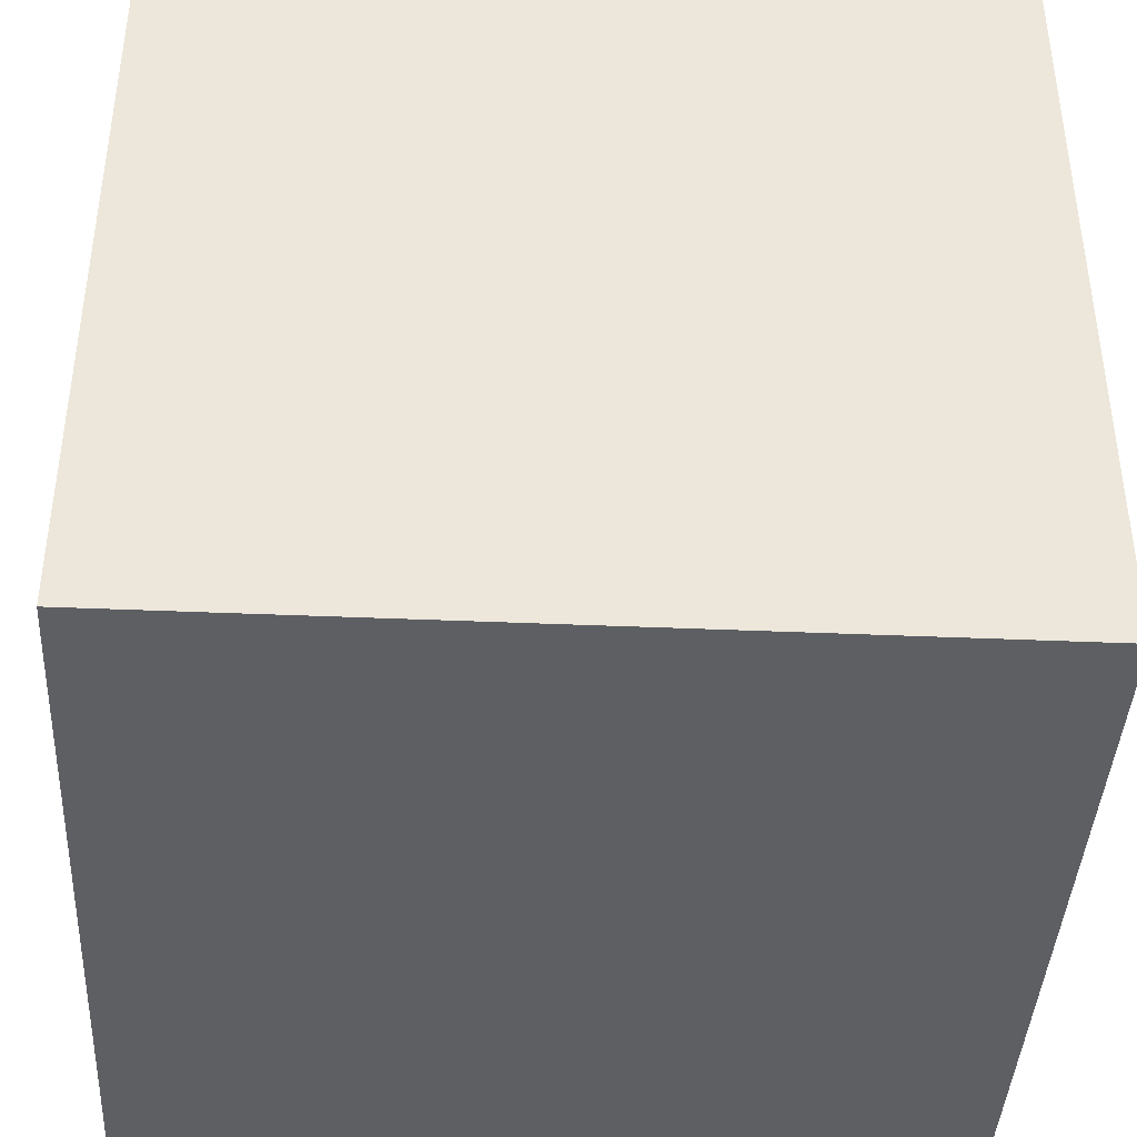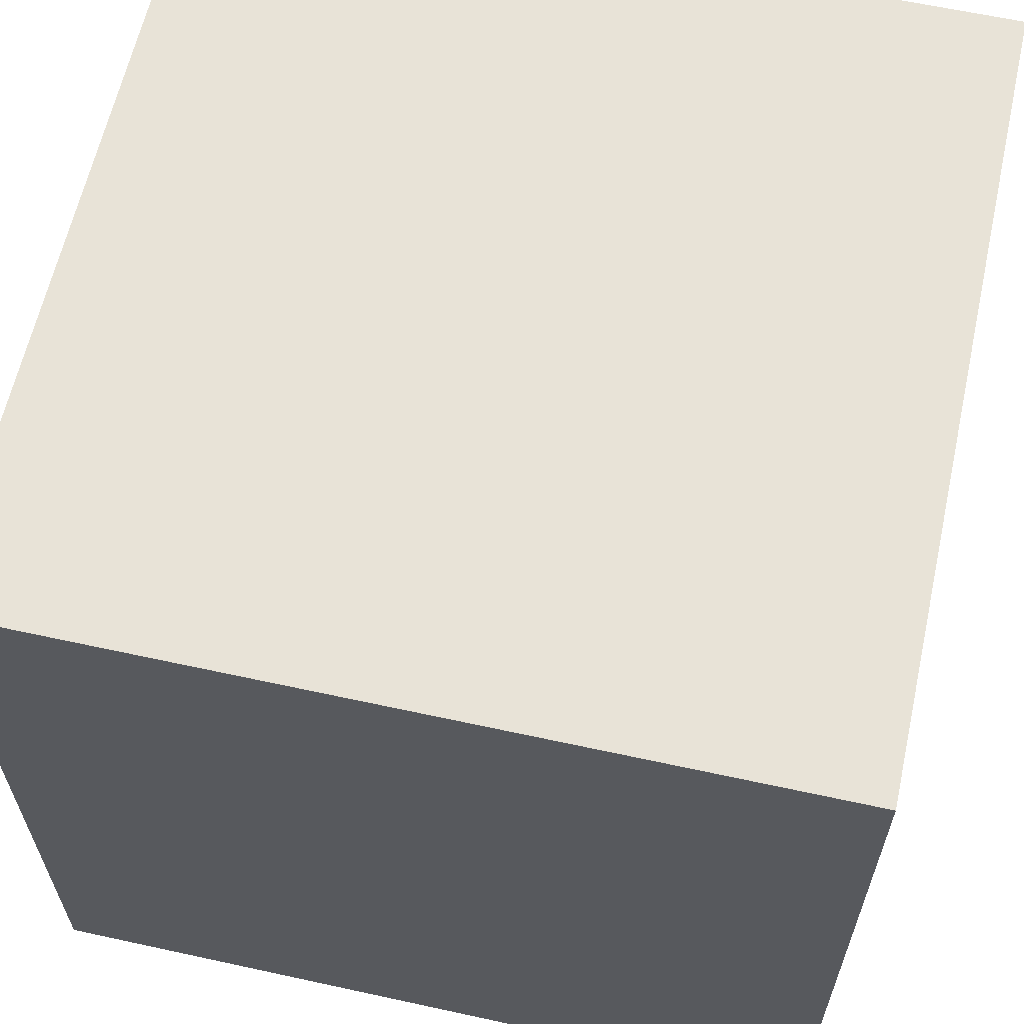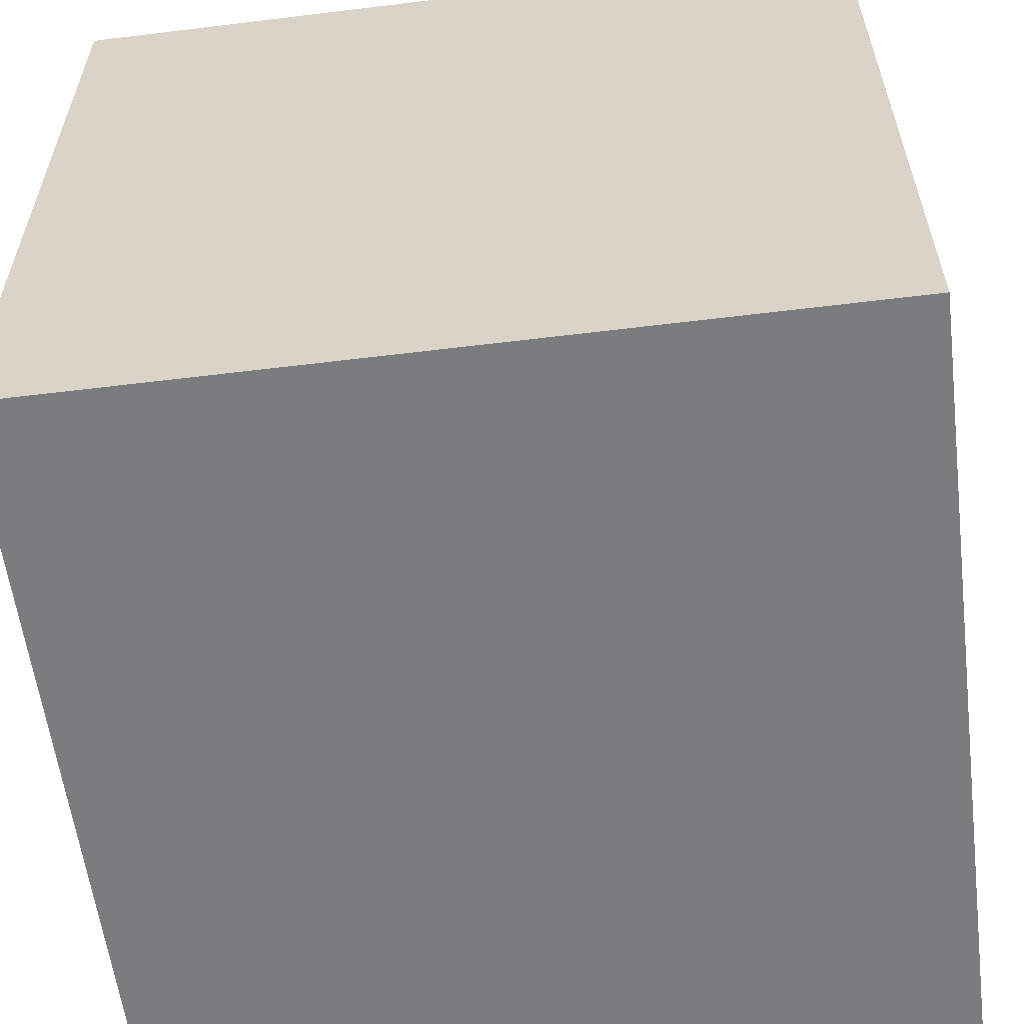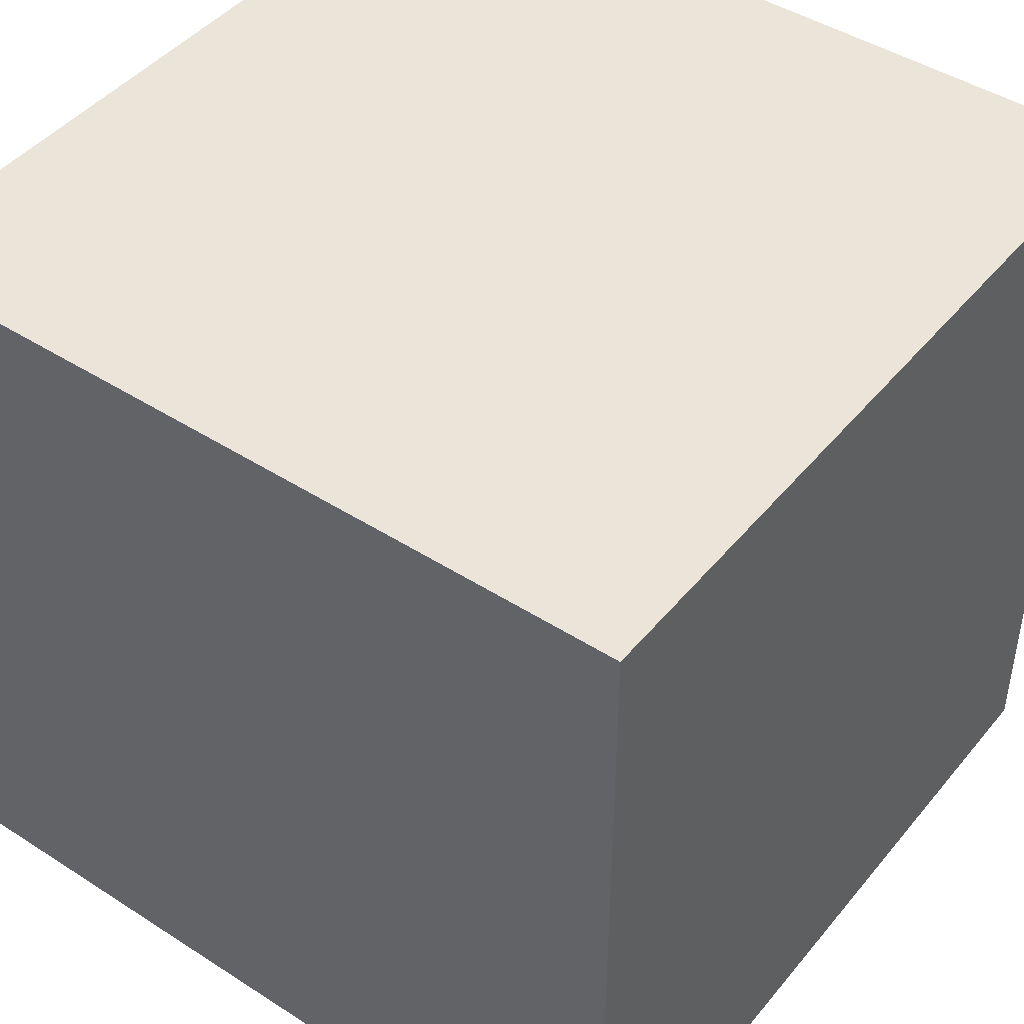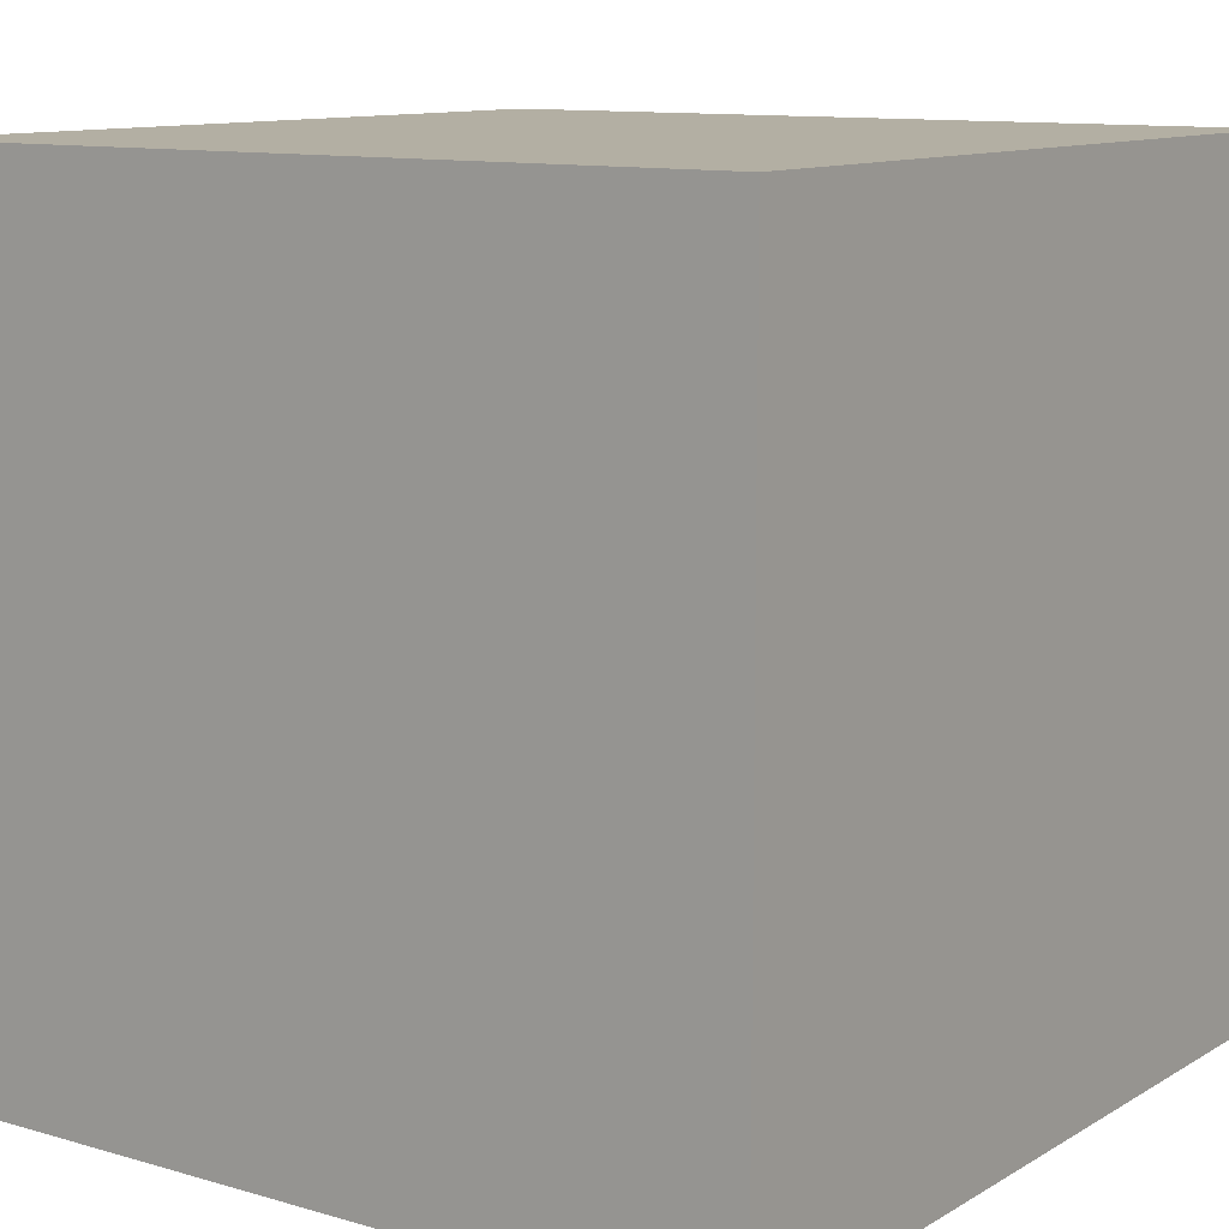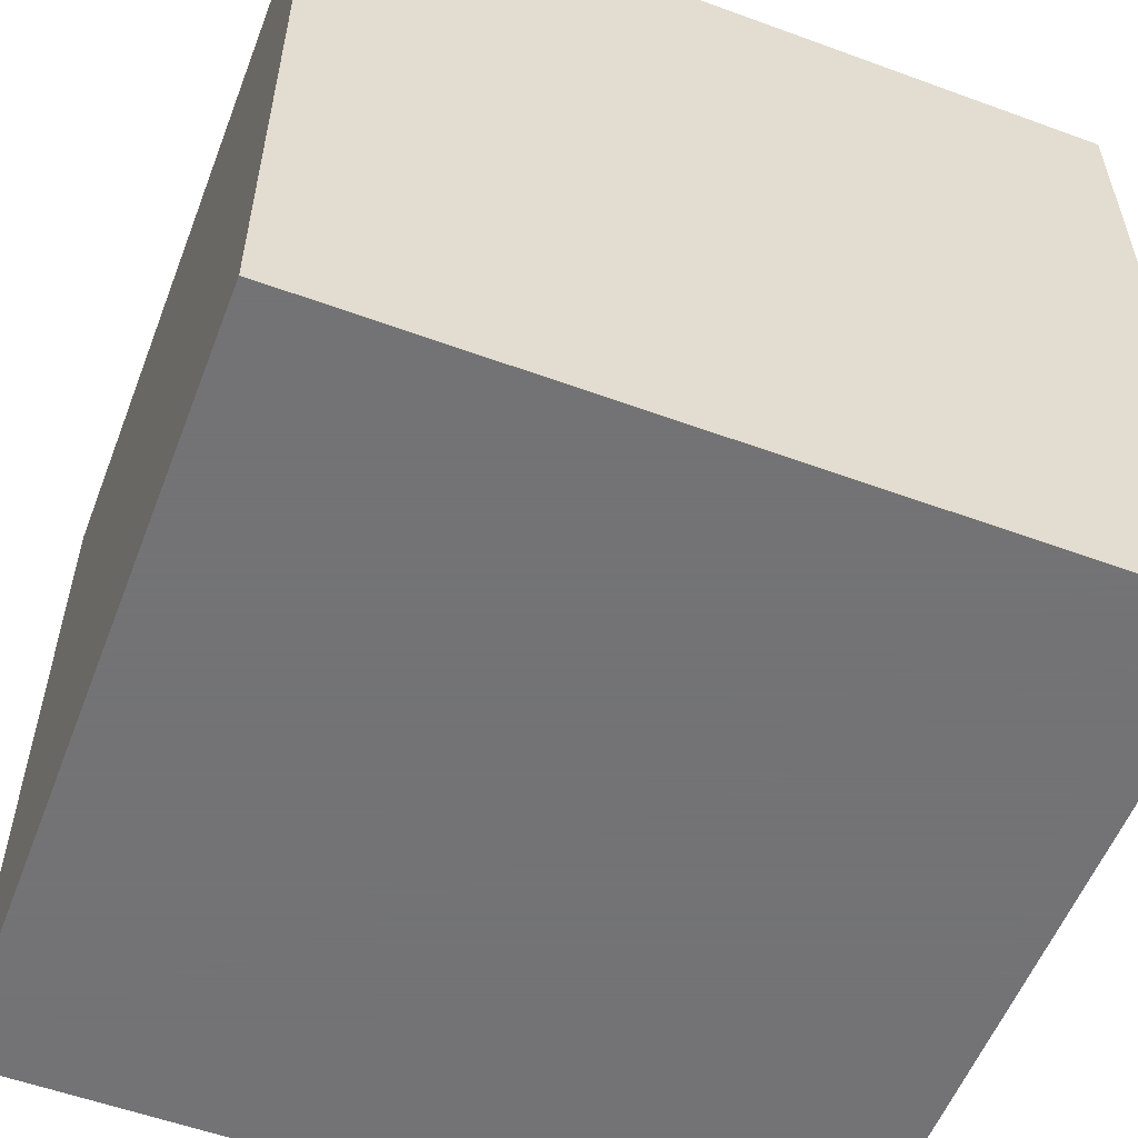
<metadata>
{"format":"obj","ext":"obj","renderer":"f3d","projection":"perspective","resolution":1024,"background":"white","views":[{"elev":-40.9,"azim":-3.0,"up":"+Y"},{"elev":62.3,"azim":102.5,"up":"+Z"},{"elev":-58.7,"azim":7.2,"up":"+Z"},{"elev":45.0,"azim":-143.3,"up":"+Z"},{"elev":11.1,"azim":-54.5,"up":"+Y"},{"elev":-56.0,"azim":159.0,"up":"+Z"}]}
</metadata>
<code>
o Cube_Cube.001
v -1 -1 1
v -1 -1 -1
v 1 -1 -1
v 1 -1 1
v -1 1 1
v -1 1 -1
v 1 1 -1
v 1 1 1
f 5 6 2
f 6 7 3
f 7 8 4
f 8 5 1
f 1 2 3
f 8 7 6
f 1 5 2
f 2 6 3
f 3 7 4
f 4 8 1
f 4 1 3
f 5 8 6

</code>
